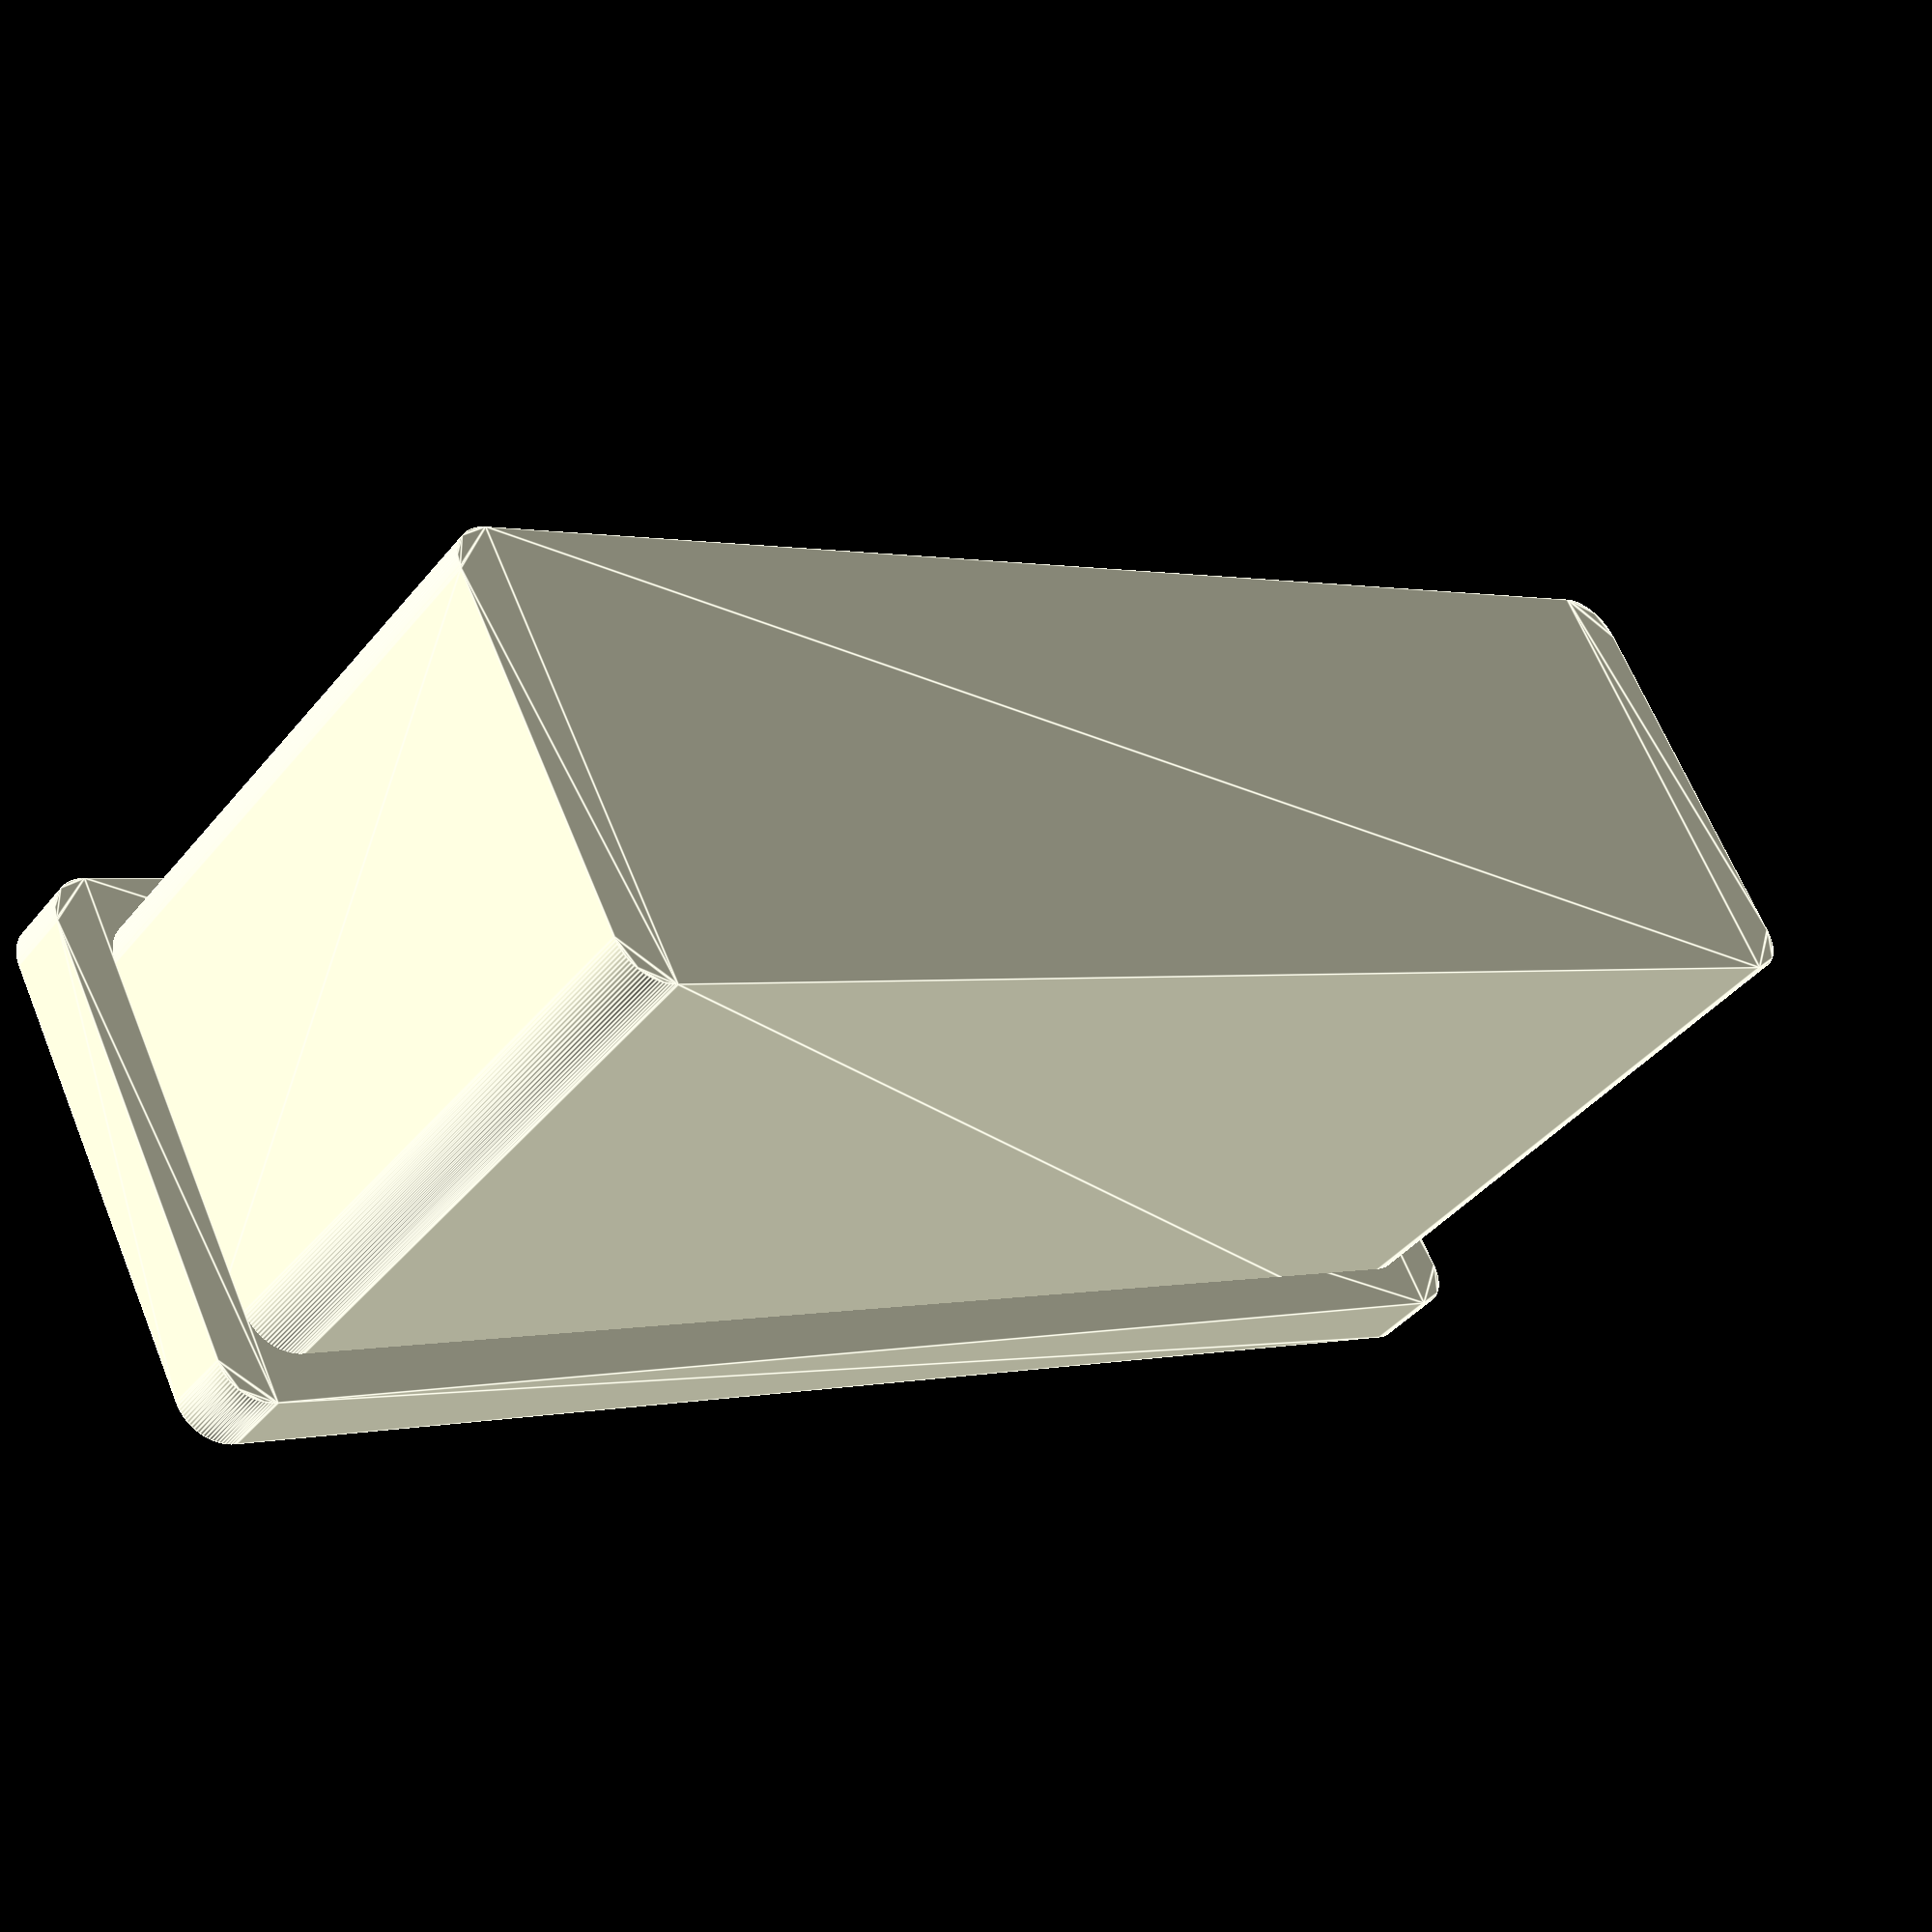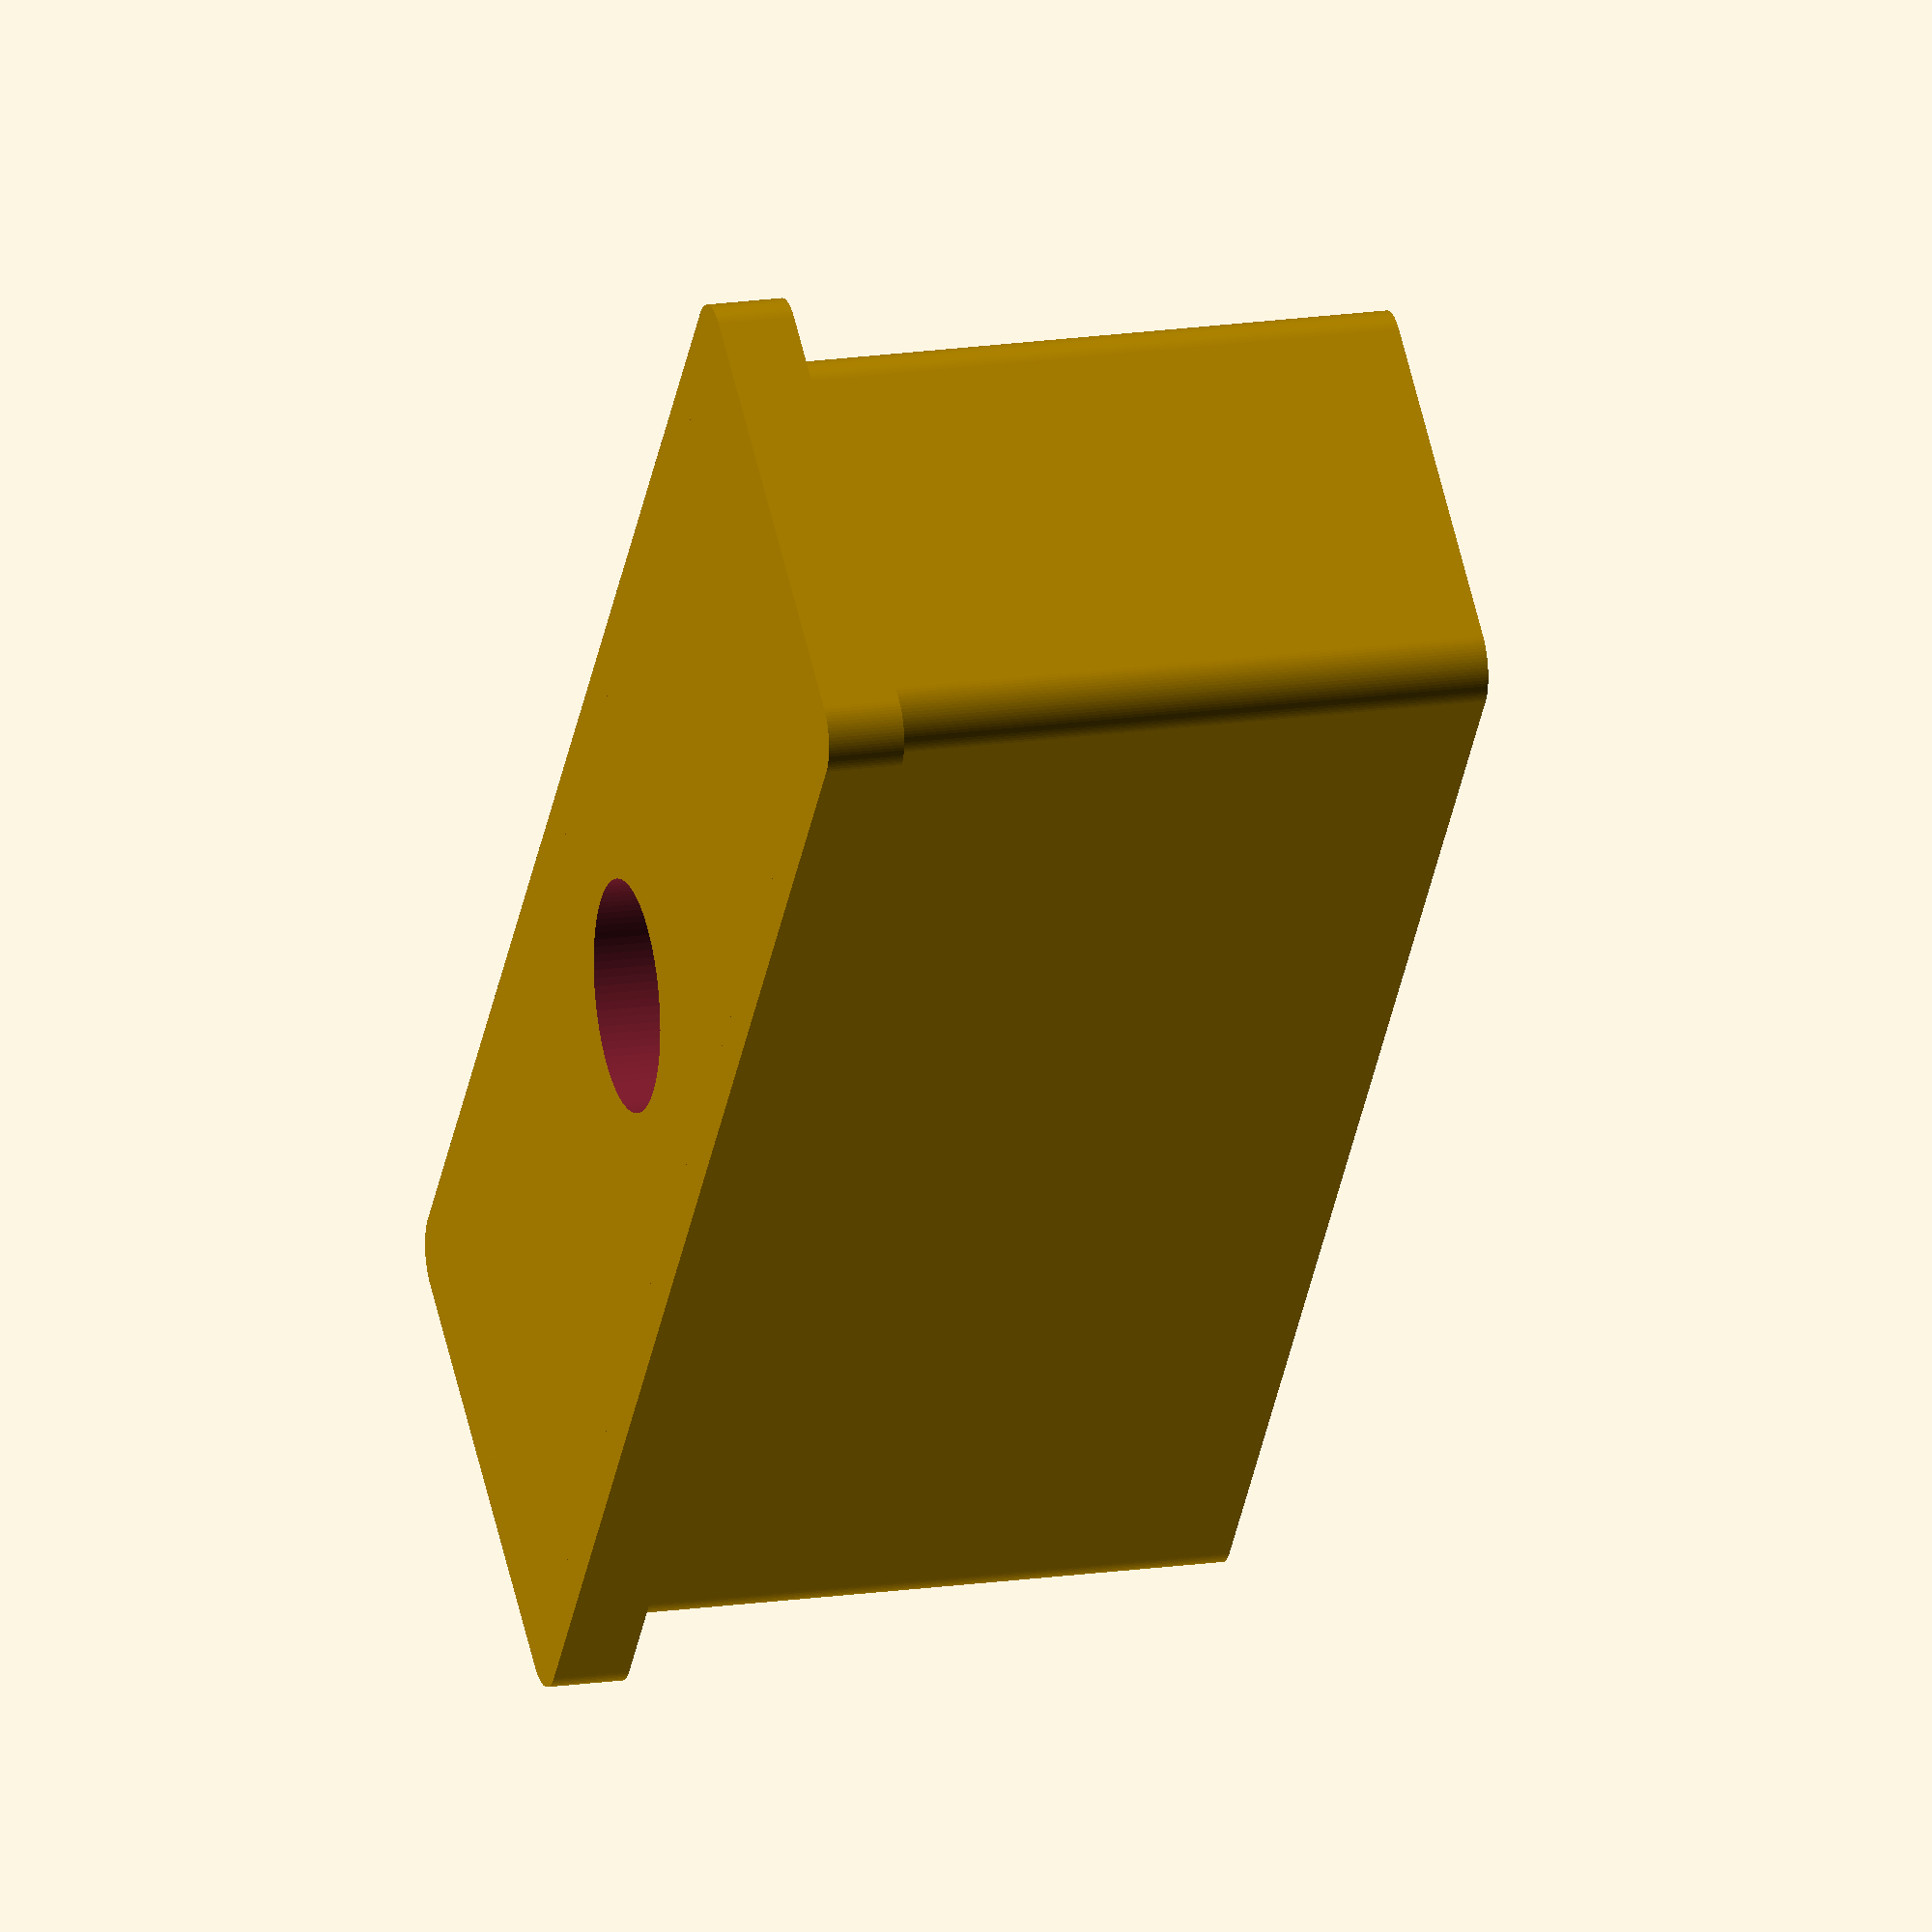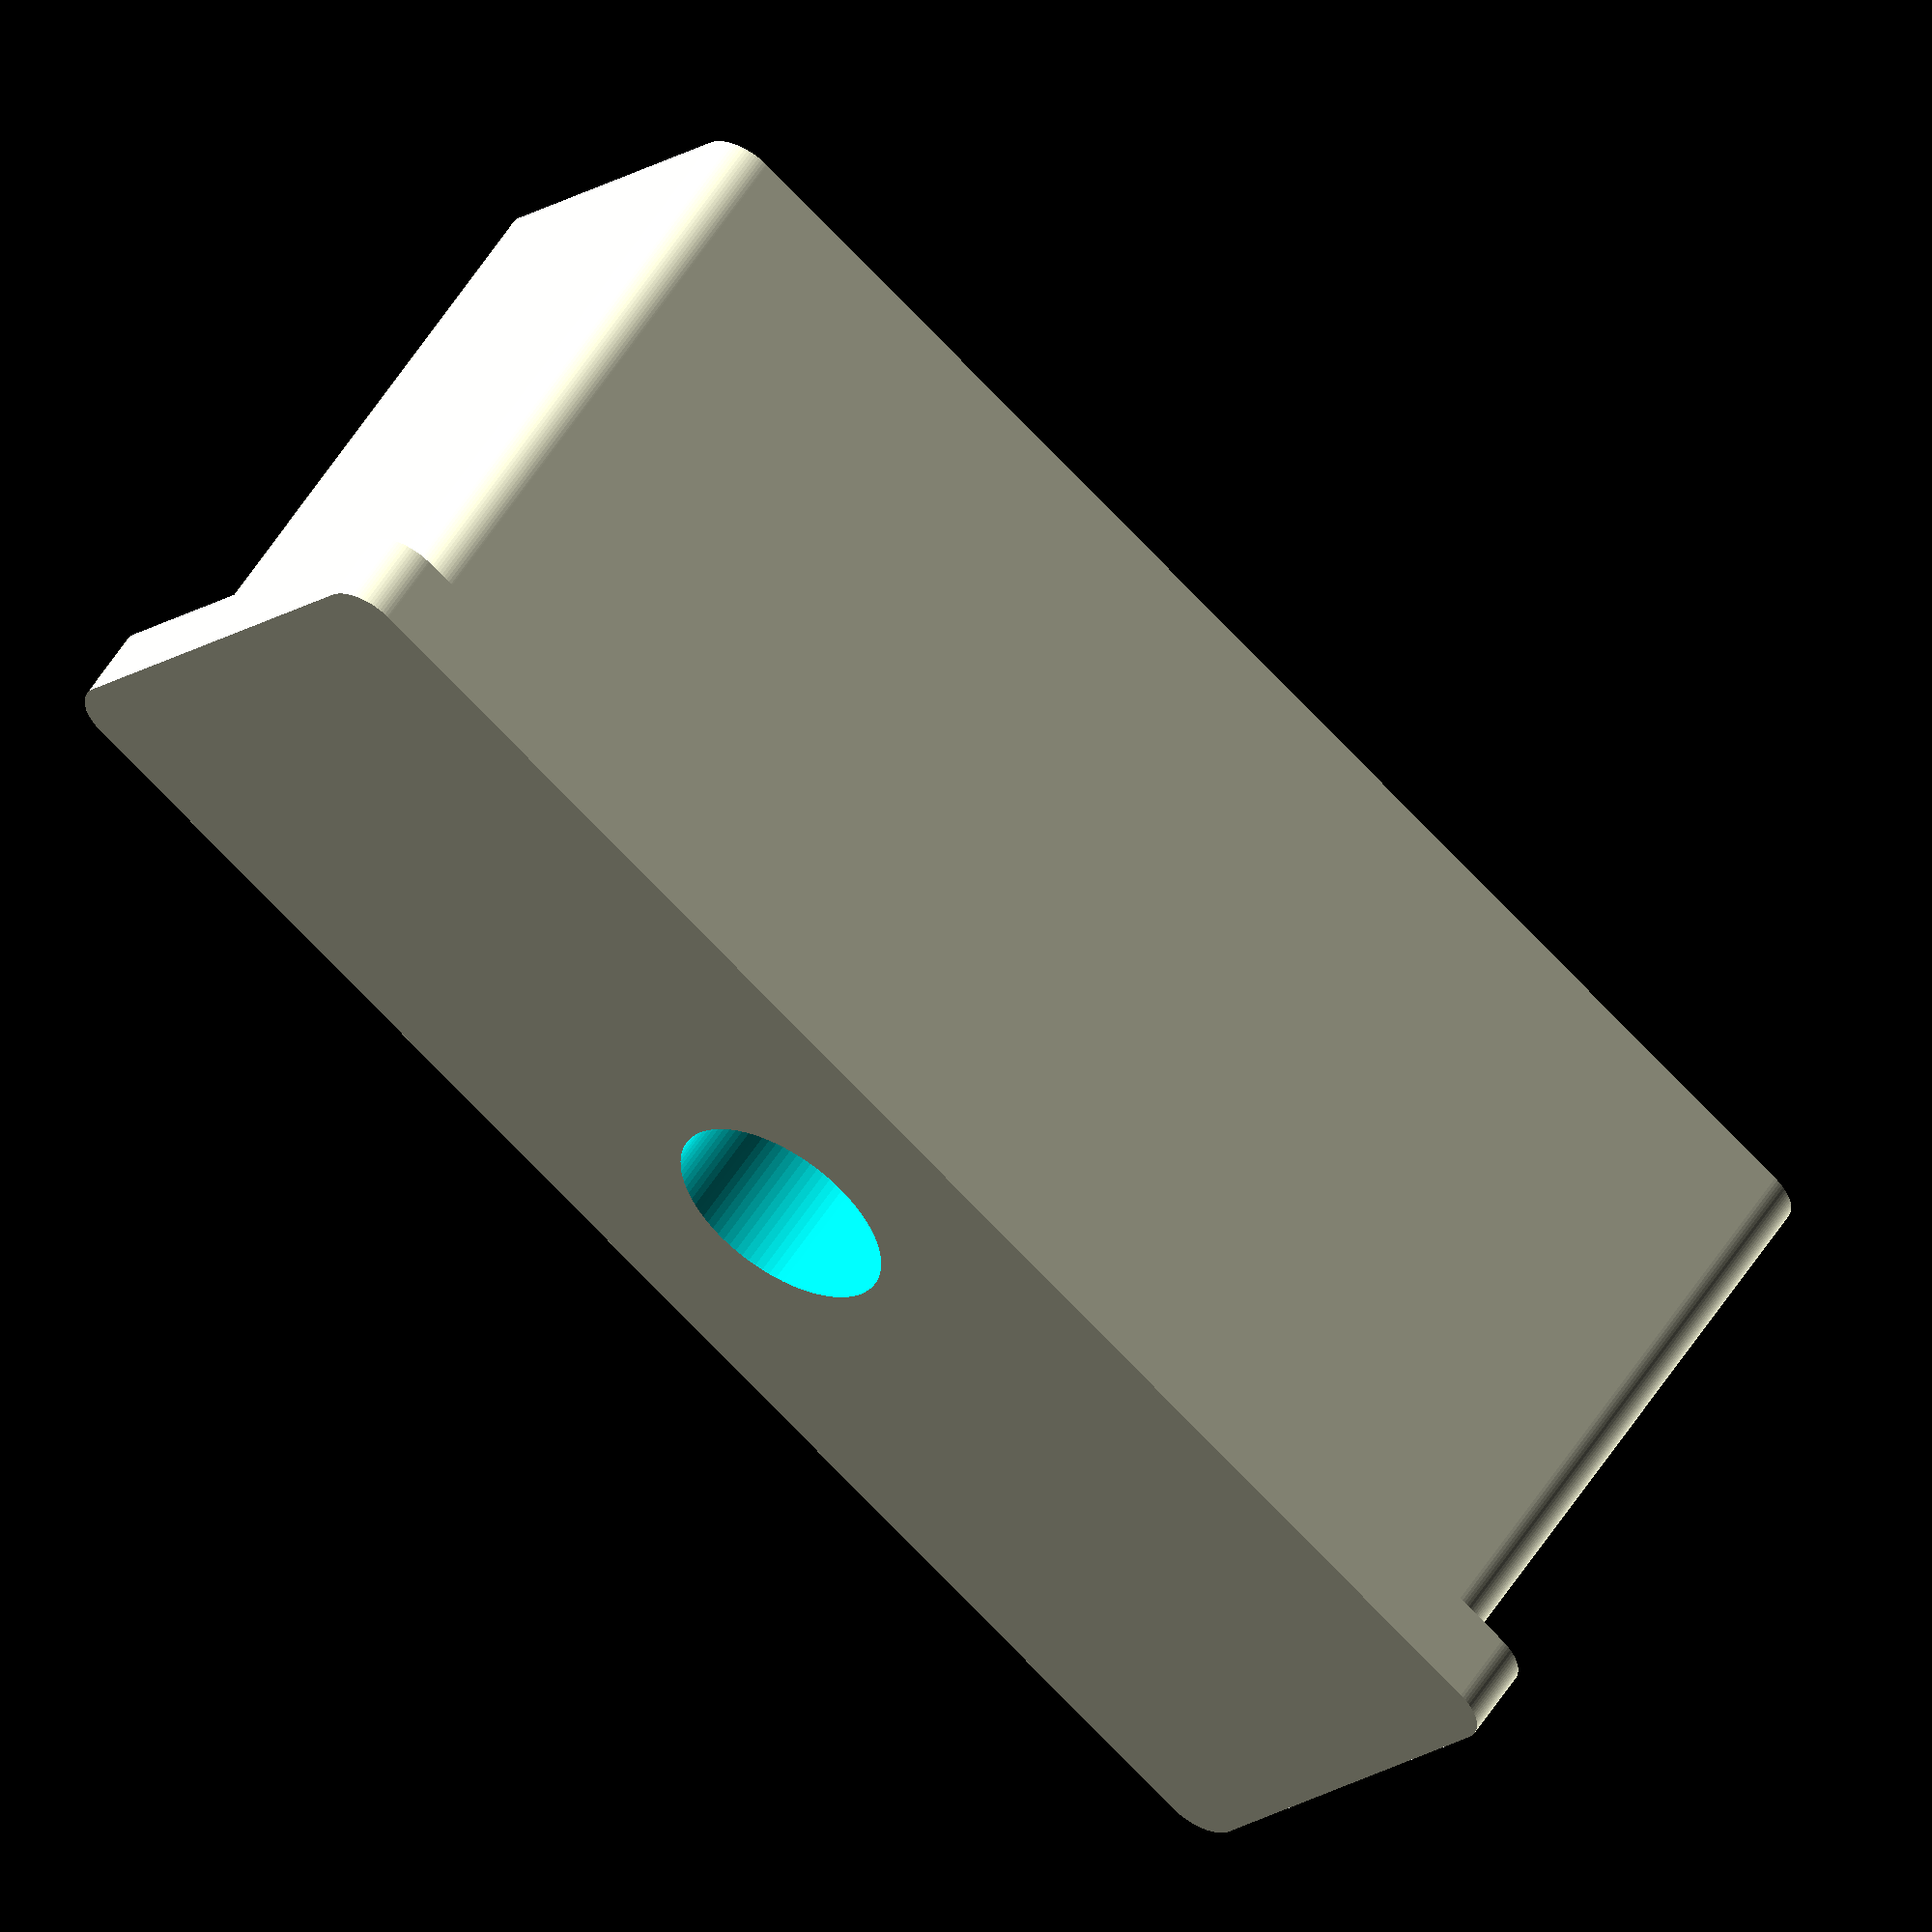
<openscad>
post=15;
post_h=40;

base=5;

slot_corner=3;

cap=5;
lip=3;

slot_x=100;
slot_y=30;
slot_z=post_h+base;
$fn=90;
pad=0.1;


difference() {
    union() {
        linear_extrude(height=slot_z)
        offset(slot_corner)
        offset(-slot_corner)
        square([slot_x,slot_y]);

        linear_extrude(height=cap)
        offset(lip)
        square([slot_x,slot_y]);
    }

    translate([slot_x/2,slot_y/2,-pad])
    cylinder(d=post,h=post_h);
}

</openscad>
<views>
elev=41.3 azim=152.4 roll=324.6 proj=p view=edges
elev=342.6 azim=232.1 roll=253.6 proj=o view=solid
elev=304.8 azim=143.3 roll=211.6 proj=o view=solid
</views>
